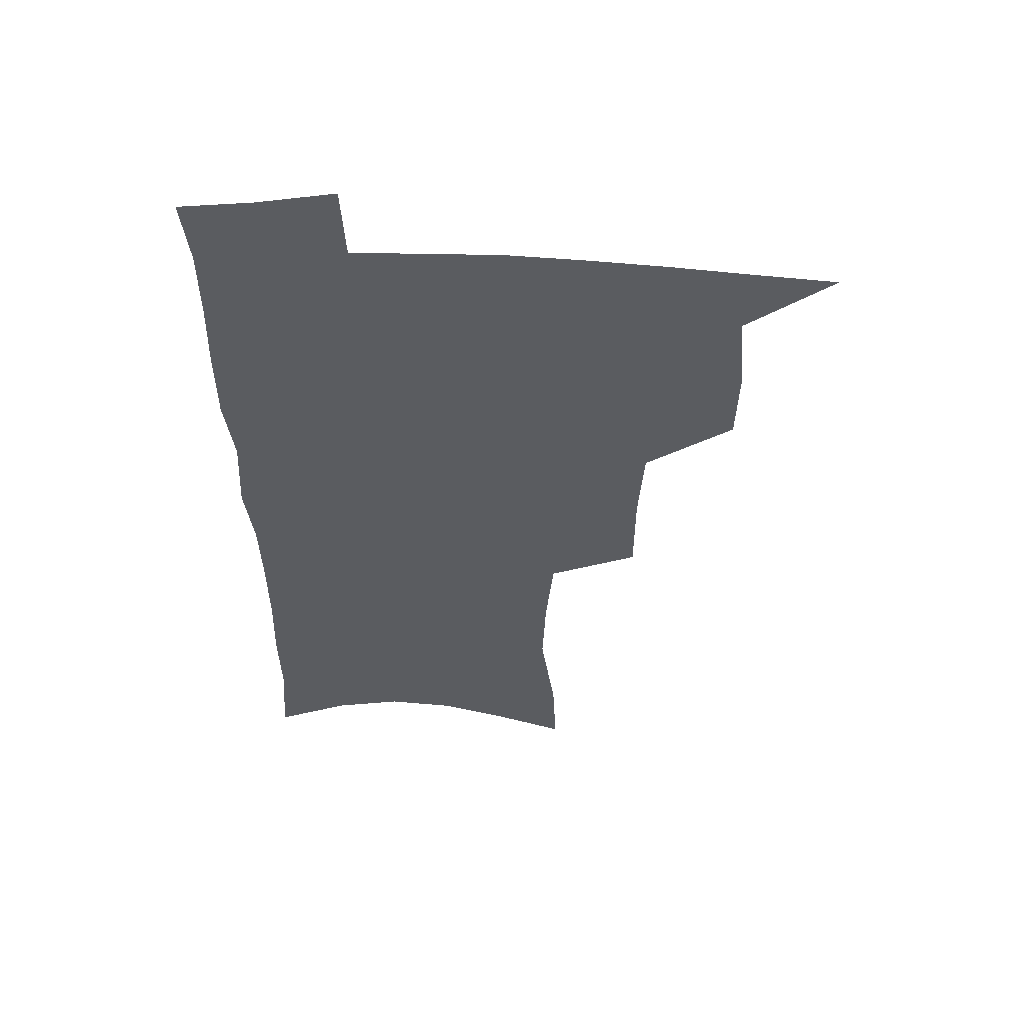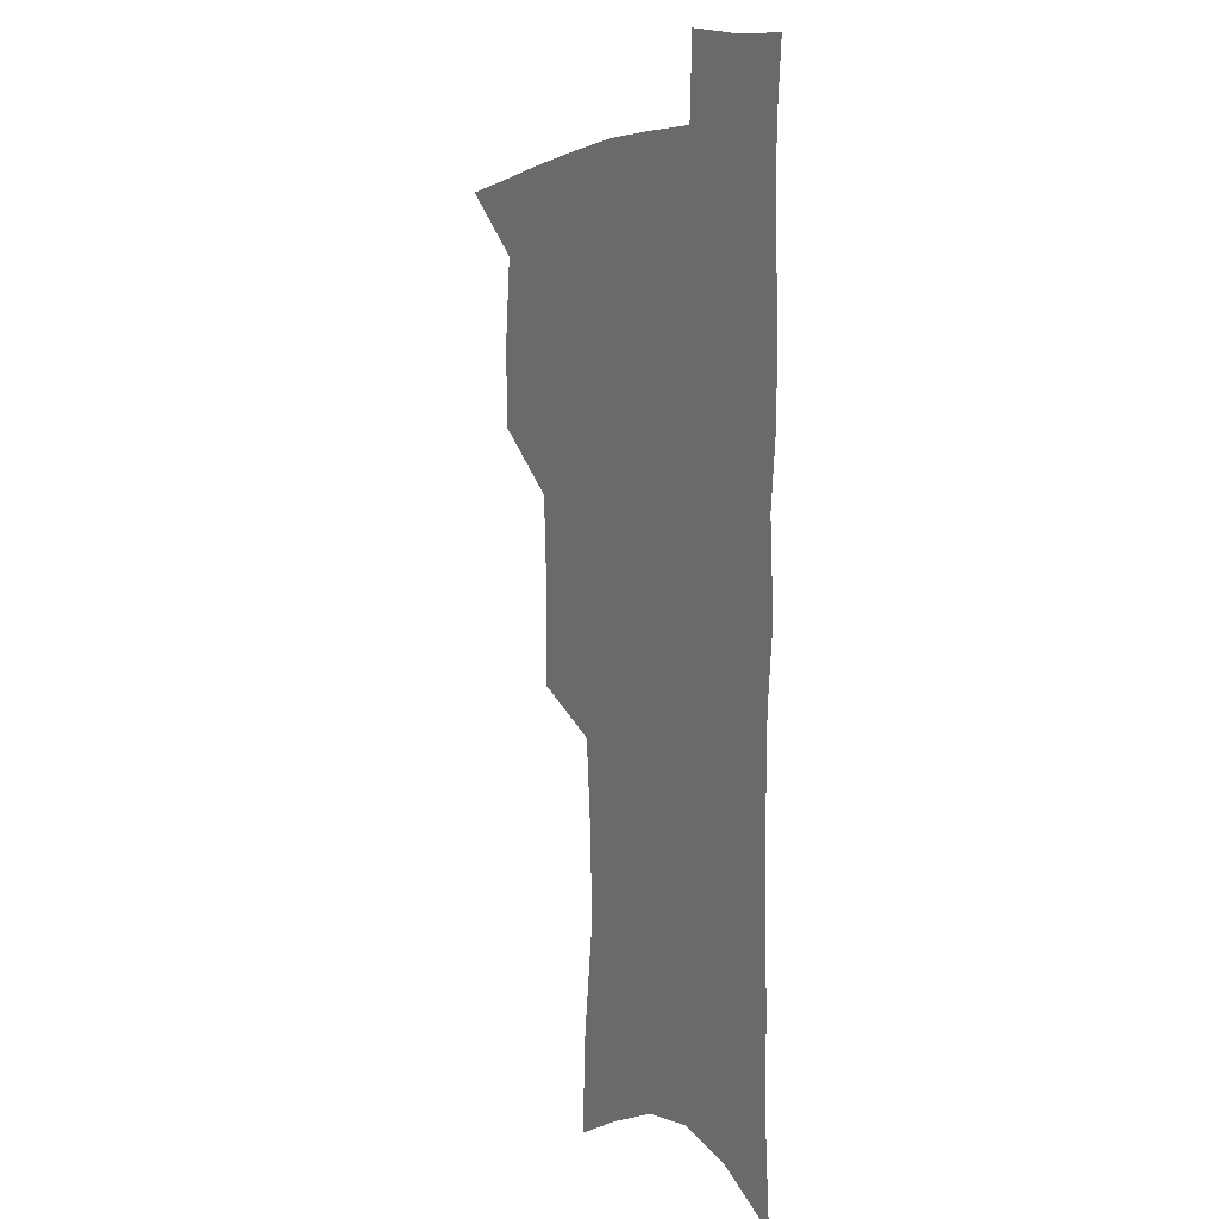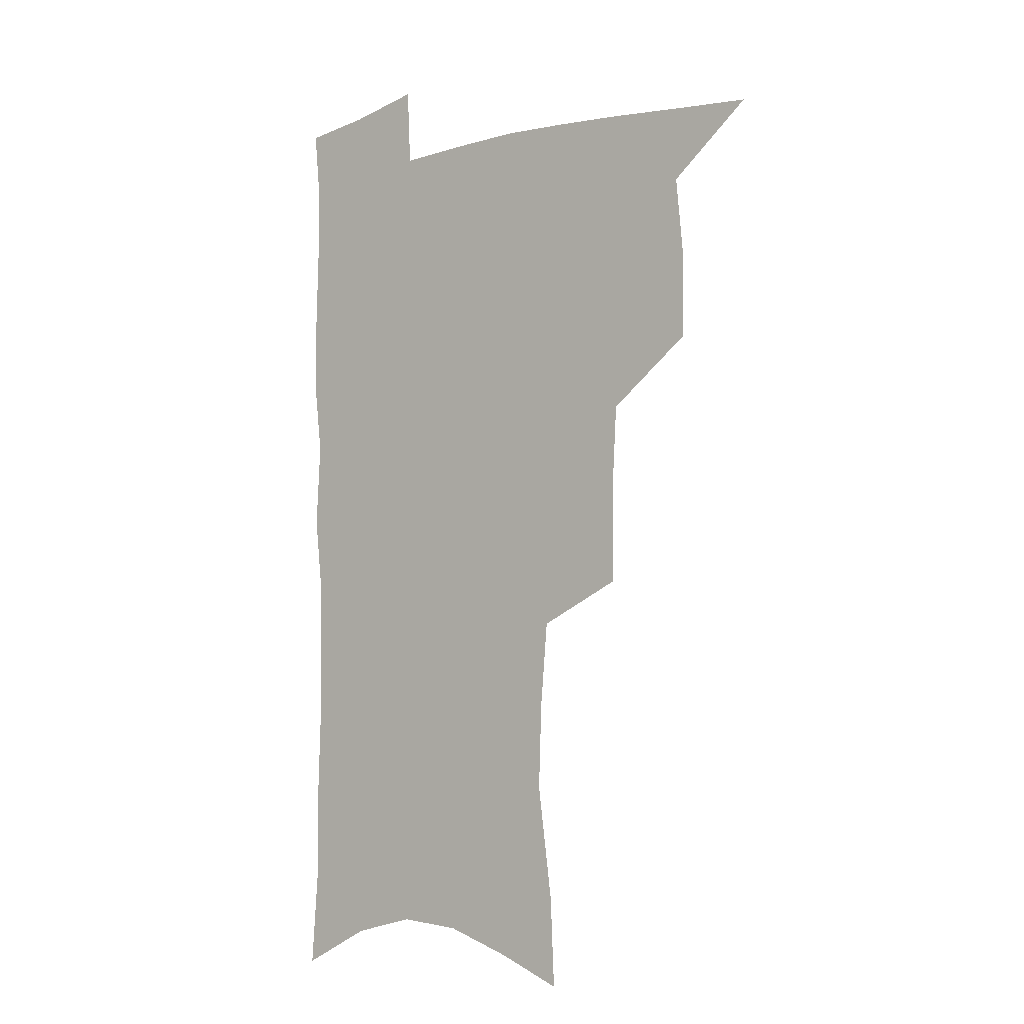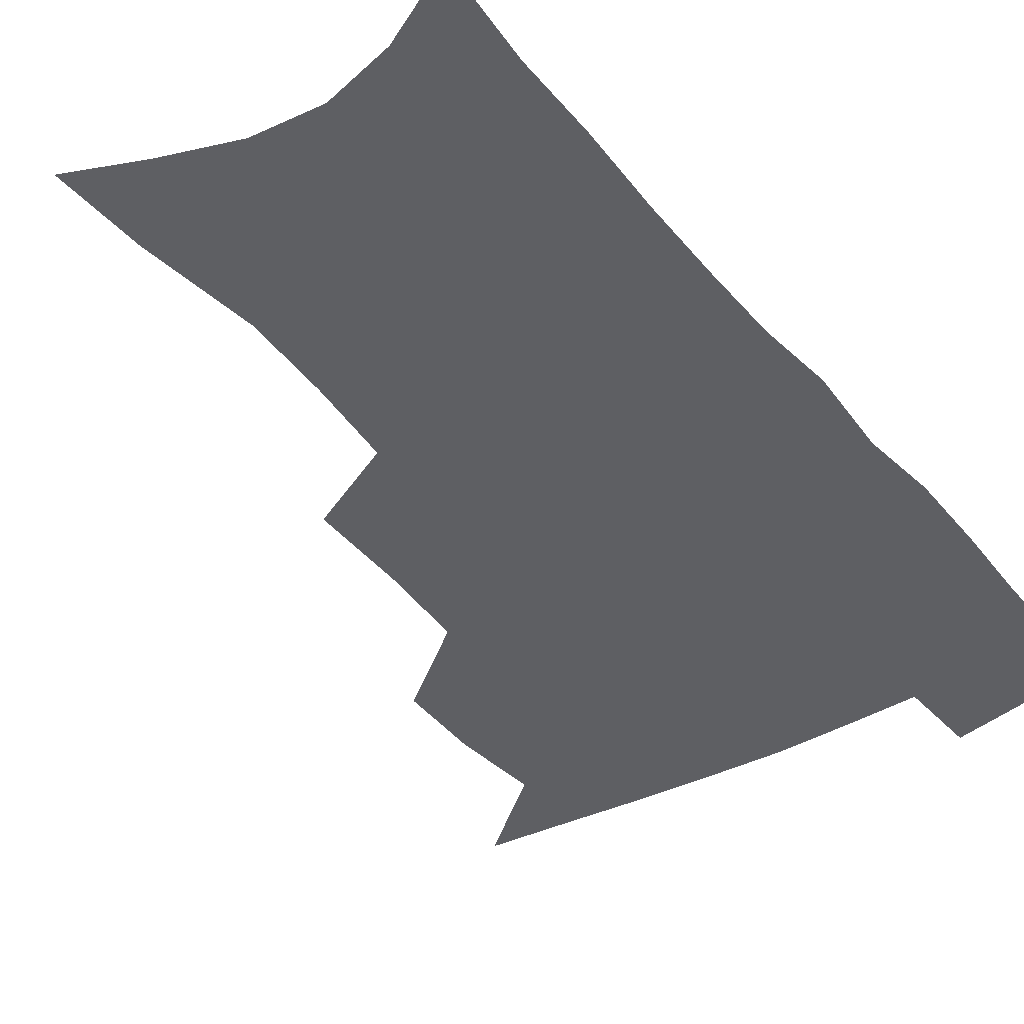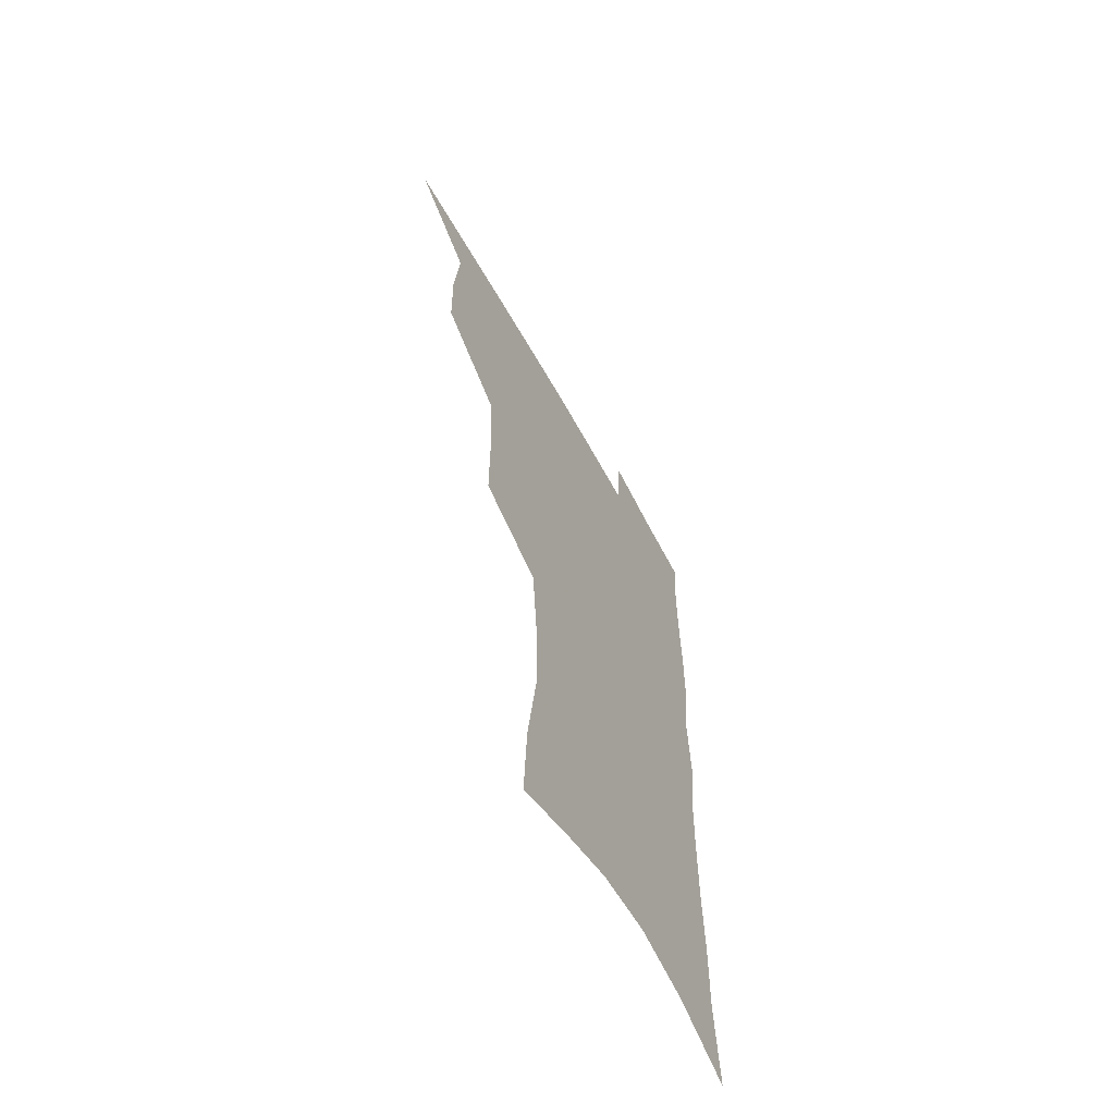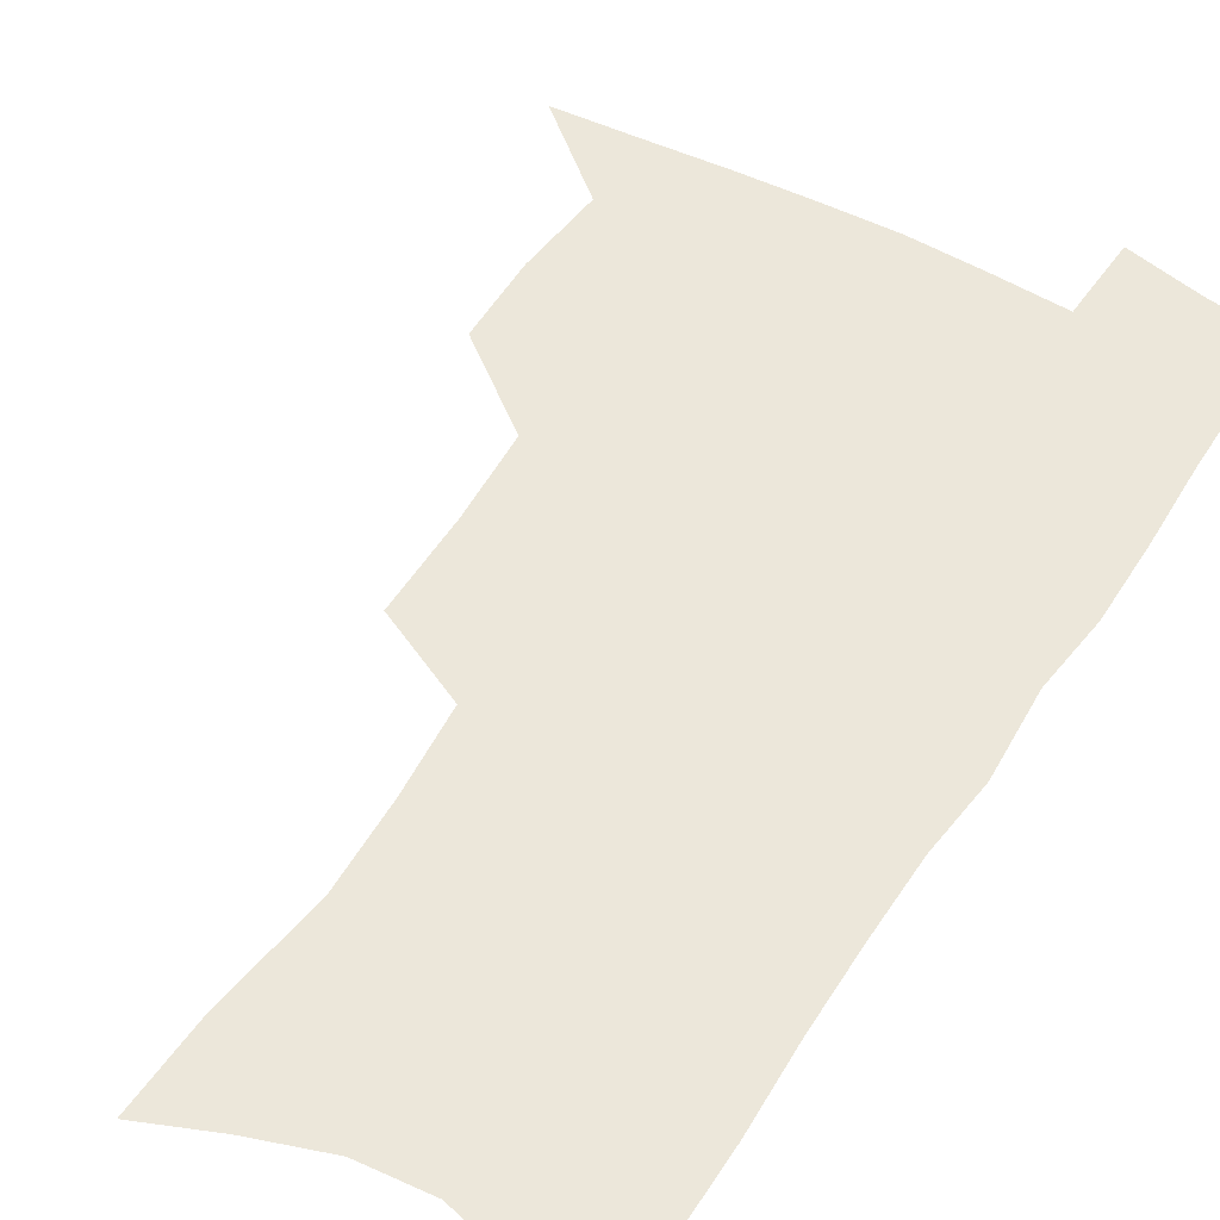
<metadata>
{"format":"obj","ext":"obj","renderer":"f3d","projection":"perspective","resolution":1024,"background":"white","views":[{"elev":56.4,"azim":-177.8,"up":"+Y"},{"elev":4.5,"azim":63.3,"up":"+Y"},{"elev":-7.2,"azim":-141.4,"up":"+Y"},{"elev":-40.6,"azim":35.1,"up":"+Z"},{"elev":-63.1,"azim":-61.1,"up":"+Y"},{"elev":53.3,"azim":31.5,"up":"+Z"}]}
</metadata>
<code>
v 483.5 502.6 0
v 513.5 411.2 0
v 512.9 442.9 0
v 516 476 0
v 515.5 505.4 0
v 548.5 315.1 0
v 548.5 352.6 0
v 546.6 386.2 0
v 546.2 419.2 0
v 549 452.2 0
v 547.8 480.3 0
v 545.1 508.3 0
v 579.2 152.8 0
v 580.7 187.9 0
v 586.6 232.4 0
v 585.4 266 0
v 582.5 299.4 0
v 580.6 334.5 0
v 578.4 365.1 0
v 577.5 396.5 0
v 578.2 427.9 0
v 577.8 455.8 0
v 576.1 482.7 0
v 574 510.4 0
v 605.6 164.1 0
v 611.8 213.7 0
v 610.2 241.8 0
v 609.6 277.1 0
v 607.7 309.5 0
v 606.1 340.8 0
v 604.7 370.4 0
v 604.3 400.3 0
v 605 430.8 0
v 604.9 457.8 0
v 604.1 484.1 0
v 602.4 512 0
v 632.6 173.6 0
v 634.8 217.4 0
v 634.3 250.3 0
v 633.1 282.2 0
v 631.8 313.6 0
v 630.9 344 0
v 630.4 375.2 0
v 630.3 403.5 0
v 630.6 431.2 0
v 631 458.5 0
v 631.3 484.4 0
v 631.2 511.6 0
v 658.6 176.2 0
v 658.2 215.4 0
v 658 246.7 0
v 656.5 281.8 0
v 655.5 313.6 0
v 655.4 342.6 0
v 655.1 373.6 0
v 655.4 402.2 0
v 656.1 429.9 0
v 656.7 457.3 0
v 658 483.8 0
v 659.3 510.7 0
v 660.8 541.8 0
v 684.9 170.1 0
v 682.9 209 0
v 682.3 242.2 0
v 681.4 275.1 0
v 680.8 307 0
v 680.4 338 0
v 681.6 366.8 0
v 683.2 395.2 0
v 683.2 425.1 0
v 683.7 453.8 0
v 685 481.6 0
v 686.6 509.1 0
v 690.4 536 0
v 714 155.7 0
v 711.3 194.9 0
v 711.7 226.7 0
v 710.7 260.2 0
v 710.7 292 0
v 711.4 323 0
v 714.6 351.4 0
v 712.8 385.4 0
v 716.1 413.8 0
v 716.2 444.6 0
v 715.4 475.7 0
v 715.4 505.4 0
v 718.1 532.6 0
f 4 5 1
f 8 9 2
f 2 9 3
f 9 10 3
f 3 10 4
f 10 11 4
f 4 11 5
f 11 12 5
f 17 18 6
f 6 18 7
f 18 19 7
f 7 19 8
f 19 20 8
f 8 20 9
f 20 21 9
f 9 21 10
f 21 22 10
f 10 22 11
f 22 23 11
f 11 23 12
f 23 24 12
f 13 25 14
f 25 26 14
f 14 26 15
f 26 27 15
f 15 27 16
f 27 28 16
f 16 28 17
f 28 29 17
f 17 29 18
f 29 30 18
f 18 30 19
f 30 31 19
f 19 31 20
f 31 32 20
f 20 32 21
f 32 33 21
f 21 33 22
f 33 34 22
f 22 34 23
f 34 35 23
f 23 35 24
f 35 36 24
f 25 37 26
f 37 38 26
f 26 38 27
f 38 39 27
f 27 39 28
f 39 40 28
f 28 40 29
f 40 41 29
f 29 41 30
f 41 42 30
f 30 42 31
f 42 43 31
f 31 43 32
f 43 44 32
f 32 44 33
f 44 45 33
f 33 45 34
f 45 46 34
f 34 46 35
f 46 47 35
f 35 47 36
f 47 48 36
f 37 49 38
f 49 50 38
f 38 50 39
f 50 51 39
f 39 51 40
f 51 52 40
f 40 52 41
f 52 53 41
f 41 53 42
f 53 54 42
f 42 54 43
f 54 55 43
f 43 55 44
f 55 56 44
f 44 56 45
f 56 57 45
f 45 57 46
f 57 58 46
f 46 58 47
f 58 59 47
f 47 59 48
f 59 60 48
f 49 62 50
f 62 63 50
f 50 63 51
f 63 64 51
f 51 64 52
f 64 65 52
f 52 65 53
f 65 66 53
f 53 66 54
f 66 67 54
f 54 67 55
f 67 68 55
f 55 68 56
f 68 69 56
f 56 69 57
f 69 70 57
f 57 70 58
f 70 71 58
f 58 71 59
f 71 72 59
f 59 72 60
f 72 73 60
f 60 73 61
f 73 74 61
f 62 75 63
f 75 76 63
f 63 76 64
f 76 77 64
f 64 77 65
f 77 78 65
f 65 78 66
f 78 79 66
f 66 79 67
f 79 80 67
f 67 80 68
f 80 81 68
f 68 81 69
f 81 82 69
f 69 82 70
f 82 83 70
f 70 83 71
f 83 84 71
f 71 84 72
f 84 85 72
f 72 85 73
f 85 86 73
f 73 86 74
f 86 87 74

</code>
